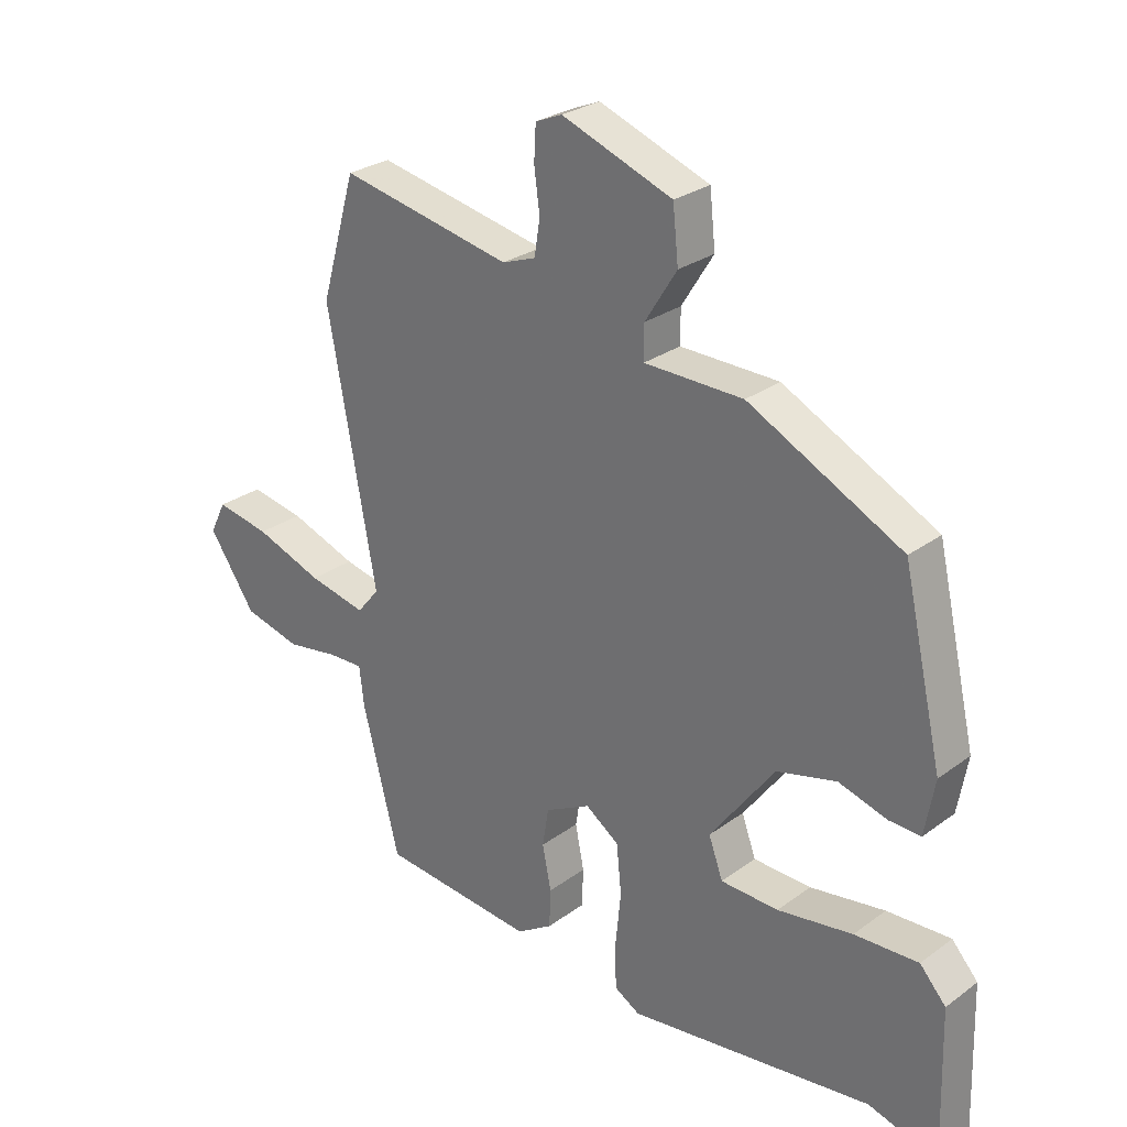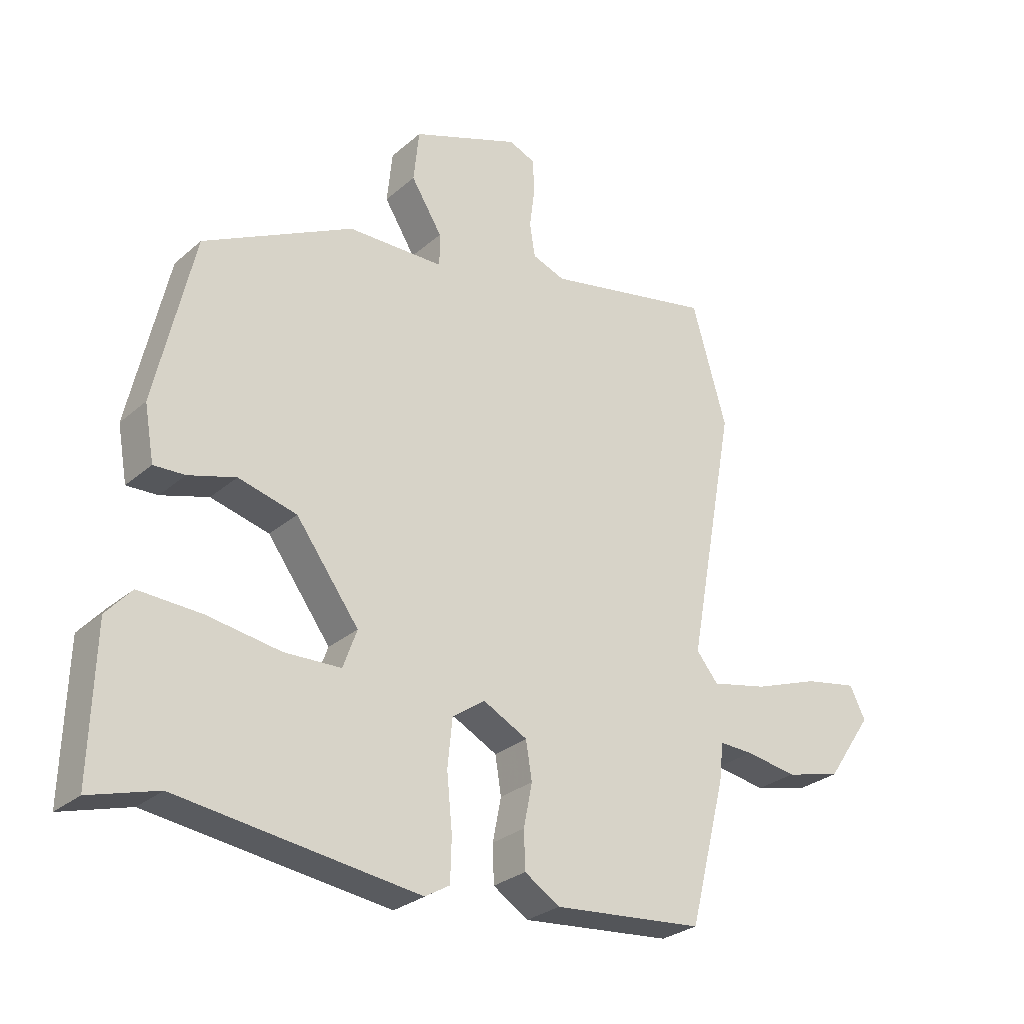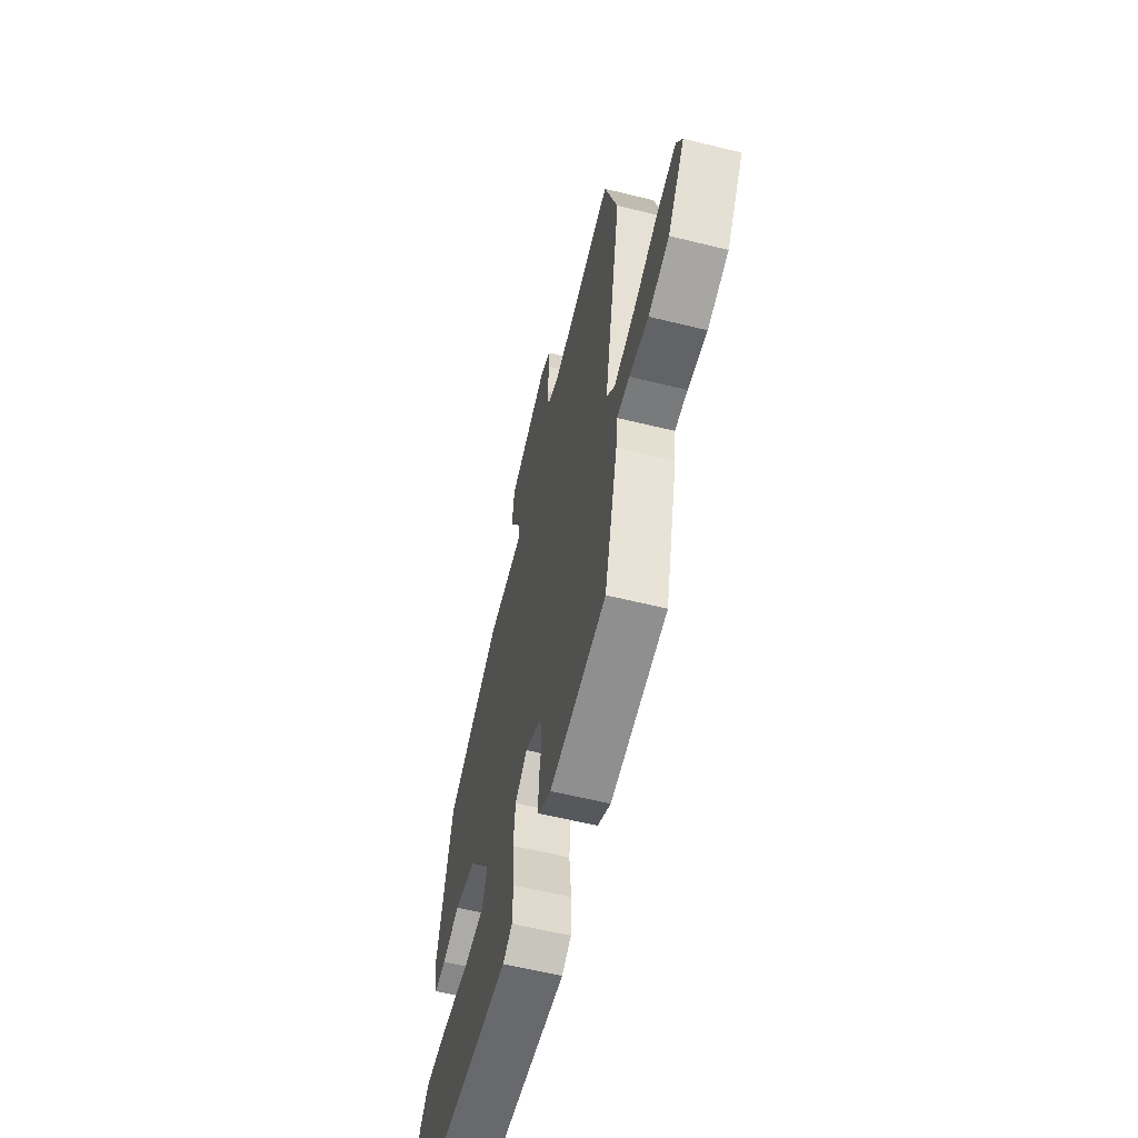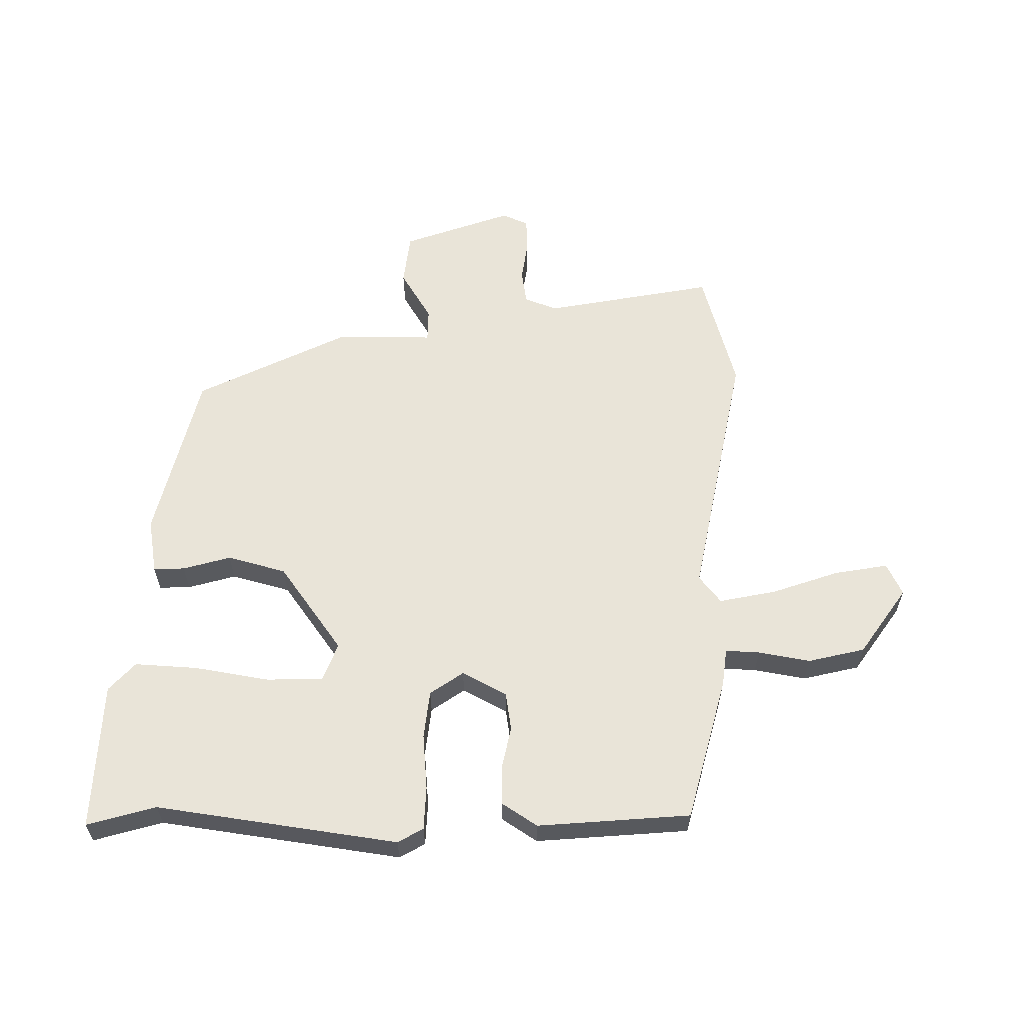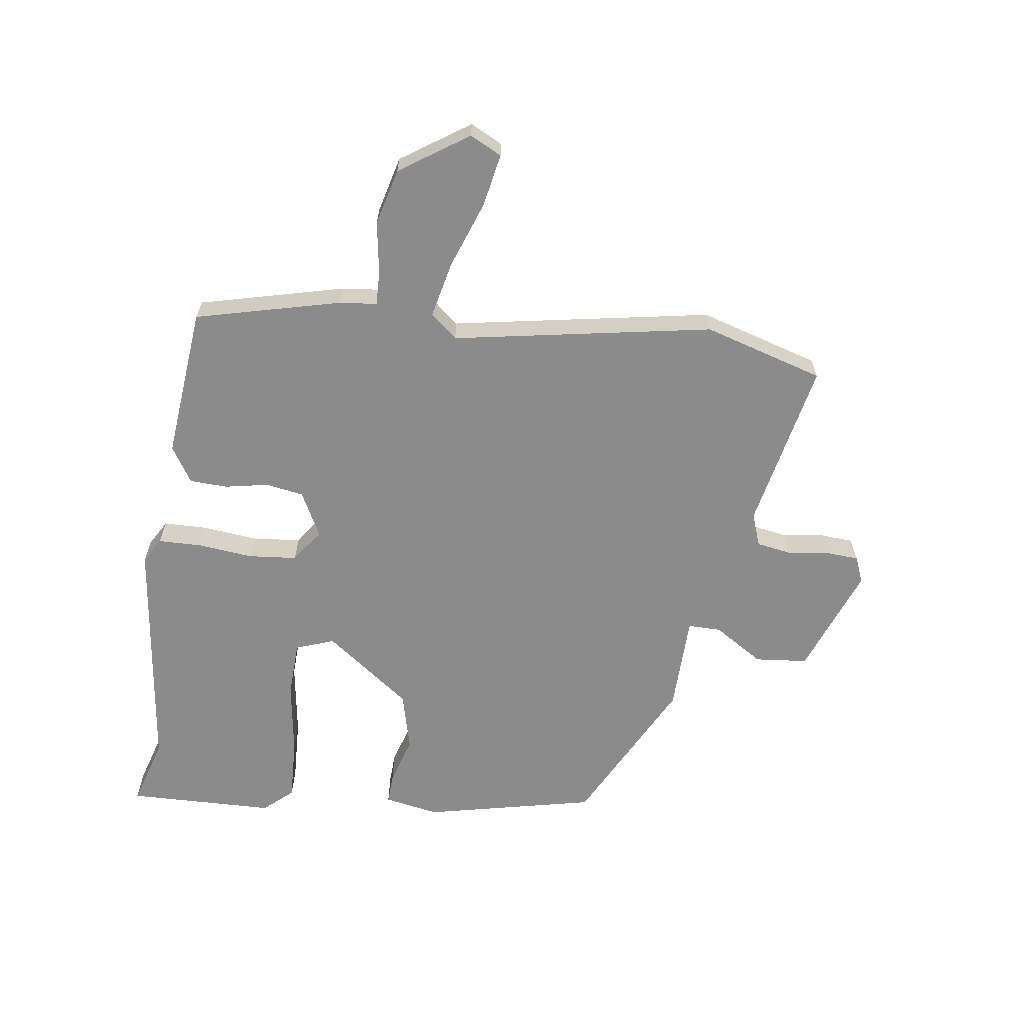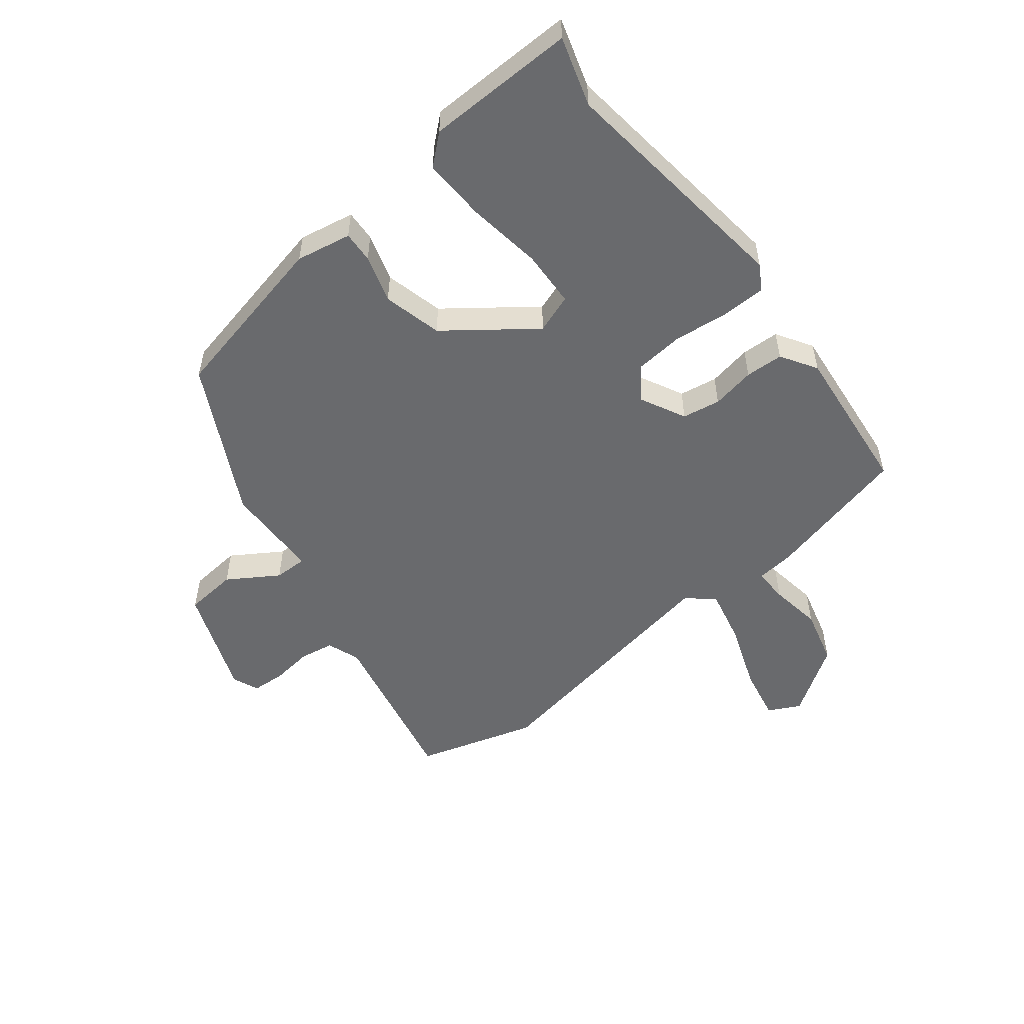
<metadata>
{"format":"obj","ext":"obj","renderer":"f3d","projection":"perspective","resolution":1024,"background":"white","views":[{"elev":27.5,"azim":41.9,"up":"+Z"},{"elev":-28.0,"azim":142.2,"up":"+Z"},{"elev":-60.1,"azim":-104.1,"up":"+Z"},{"elev":60.2,"azim":-178.8,"up":"+Y"},{"elev":-63.9,"azim":-98.3,"up":"+Y"},{"elev":-53.0,"azim":127.7,"up":"+Y"}]}
</metadata>
<code>
v 0.442 0.07 0.327
v 0.506 0.07 0.047
v 0.49 0.07 -0.043
v 0.439 0.07 -0.041
v 0.361 0.07 -0.018
v 0.265 0.07 -0.043
v 0.161 0.07 -0.184
v 0.184 0.07 -0.247
v 0.277 0.07 -0.25
v 0.398 0.07 -0.231
v 0.501 0.07 -0.226
v 0.543 0.07 -0.273
v 0.55 0.07 -0.515
v 0.438 0.07 -0.482
v 0.043 0.07 -0.534
v 0.002 0.07 -0.51
v 0 0.07 -0.439
v 0.009 0.07 -0.348
v 0.001 0.07 -0.269
v -0.053 0.07 -0.231
v -0.126 0.07 -0.269
v -0.136 0.07 -0.331
v -0.122 0.07 -0.402
v -0.124 0.07 -0.464
v -0.182 0.07 -0.501
v -0.431 0.07 -0.478
v -0.491 0.07 -0.242
v -0.498 0.07 -0.18
v -0.554 0.07 -0.182
v -0.639 0.07 -0.196
v -0.731 0.07 -0.173
v -0.807 0.07 -0.062
v -0.781 0.07 -0.01
v -0.694 0.07 -0.026
v -0.585 0.07 -0.065
v -0.492 0.07 -0.085
v -0.456 0.07 -0.041
v -0.534 0.07 0.383
v -0.477 0.07 0.58
v -0.2 0.07 0.525
v -0.146 0.07 0.545
v -0.137 0.07 0.601
v -0.146 0.07 0.669
v -0.143 0.07 0.724
v -0.1 0.07 0.742
v 0.078 0.07 0.676
v 0.087 0.07 0.59
v 0.036 0.07 0.508
v 0.036 0.07 0.454
v 0.195 0.07 0.452
v 0.442 0 0.327
v 0.506 0 0.047
v 0.49 0 -0.043
v 0.439 0 -0.041
v 0.361 0 -0.018
v 0.265 0 -0.043
v 0.161 0 -0.184
v 0.184 0 -0.247
v 0.277 0 -0.25
v 0.398 0 -0.231
v 0.501 0 -0.226
v 0.543 0 -0.273
v 0.55 0 -0.515
v 0.438 0 -0.482
v 0.043 0 -0.534
v 0.002 0 -0.51
v 0 0 -0.439
v 0.009 0 -0.348
v 0.001 0 -0.269
v -0.053 0 -0.231
v -0.126 0 -0.269
v -0.136 0 -0.331
v -0.122 0 -0.402
v -0.124 0 -0.464
v -0.182 0 -0.501
v -0.431 0 -0.478
v -0.491 0 -0.242
v -0.498 0 -0.18
v -0.554 0 -0.182
v -0.639 0 -0.196
v -0.731 0 -0.173
v -0.807 0 -0.062
v -0.781 0 -0.01
v -0.694 0 -0.026
v -0.585 0 -0.065
v -0.492 0 -0.085
v -0.456 0 -0.041
v -0.534 0 0.383
v -0.477 0 0.58
v -0.2 0 0.525
v -0.146 0 0.545
v -0.137 0 0.601
v -0.146 0 0.669
v -0.143 0 0.724
v -0.1 0 0.742
v 0.078 0 0.676
v 0.087 0 0.59
v 0.036 0 0.508
v 0.036 0 0.454
v 0.195 0 0.452
f 3 4 5
f 2 3 5
f 1 2 5
f 50 1 5
f 49 50 5
f 46 47 48
f 45 46 48
f 44 45 48
f 43 44 48
f 42 43 48
f 41 42 48 49
f 49 5 6
f 41 49 6
f 40 41 6
f 40 6 7
f 39 40 7
f 38 39 7
f 37 38 7
f 33 34 35
f 32 33 35
f 31 32 35
f 30 31 35
f 29 30 35
f 28 29 35 36
f 28 36 37
f 27 28 37
f 26 27 37
f 25 26 37
f 24 25 37
f 23 24 37
f 22 23 37
f 16 17 18
f 15 16 18
f 14 15 18
f 13 14 18
f 12 13 18
f 11 12 18
f 10 11 18
f 9 10 18
f 8 9 18 19
f 7 8 19 20
f 21 22 37
f 20 21 37
f 7 20 37
f 55 54 53
f 55 53 52
f 55 52 51
f 55 51 100
f 55 100 99
f 98 97 96
f 98 96 95
f 98 95 94
f 98 94 93
f 98 93 92
f 99 98 92 91
f 56 55 99
f 56 99 91
f 56 91 90
f 57 56 90
f 57 90 89
f 57 89 88
f 57 88 87
f 85 84 83
f 85 83 82
f 85 82 81
f 85 81 80
f 85 80 79
f 86 85 79 78
f 87 86 78
f 87 78 77
f 87 77 76
f 87 76 75
f 87 75 74
f 87 74 73
f 87 73 72
f 68 67 66
f 68 66 65
f 68 65 64
f 68 64 63
f 68 63 62
f 68 62 61
f 68 61 60
f 68 60 59
f 69 68 59 58
f 70 69 58 57
f 87 72 71
f 87 71 70
f 87 70 57
f 1 51 52 2
f 2 52 53 3
f 3 53 54 4
f 4 54 55 5
f 5 55 56 6
f 6 56 57 7
f 7 57 58 8
f 8 58 59 9
f 9 59 60 10
f 10 60 61 11
f 11 61 62 12
f 12 62 63 13
f 13 63 64 14
f 14 64 65 15
f 15 65 66 16
f 16 66 67 17
f 17 67 68 18
f 18 68 69 19
f 19 69 70 20
f 20 70 71 21
f 21 71 72 22
f 22 72 73 23
f 23 73 74 24
f 24 74 75 25
f 25 75 76 26
f 26 76 77 27
f 27 77 78 28
f 28 78 79 29
f 29 79 80 30
f 30 80 81 31
f 31 81 82 32
f 32 82 83 33
f 33 83 84 34
f 34 84 85 35
f 35 85 86 36
f 36 86 87 37
f 37 87 88 38
f 38 88 89 39
f 39 89 90 40
f 40 90 91 41
f 41 91 92 42
f 42 92 93 43
f 43 93 94 44
f 44 94 95 45
f 45 95 96 46
f 46 96 97 47
f 47 97 98 48
f 48 98 99 49
f 49 99 100 50
f 50 100 51 1

</code>
